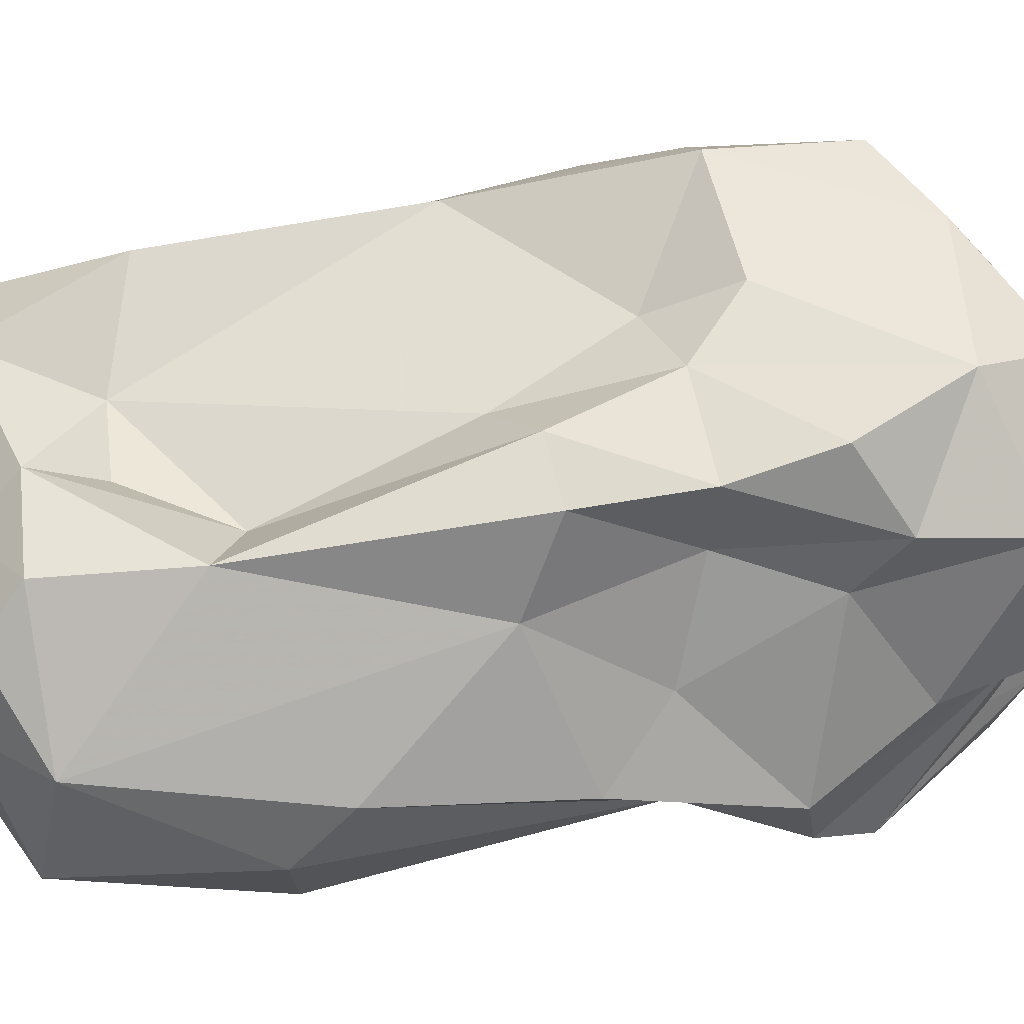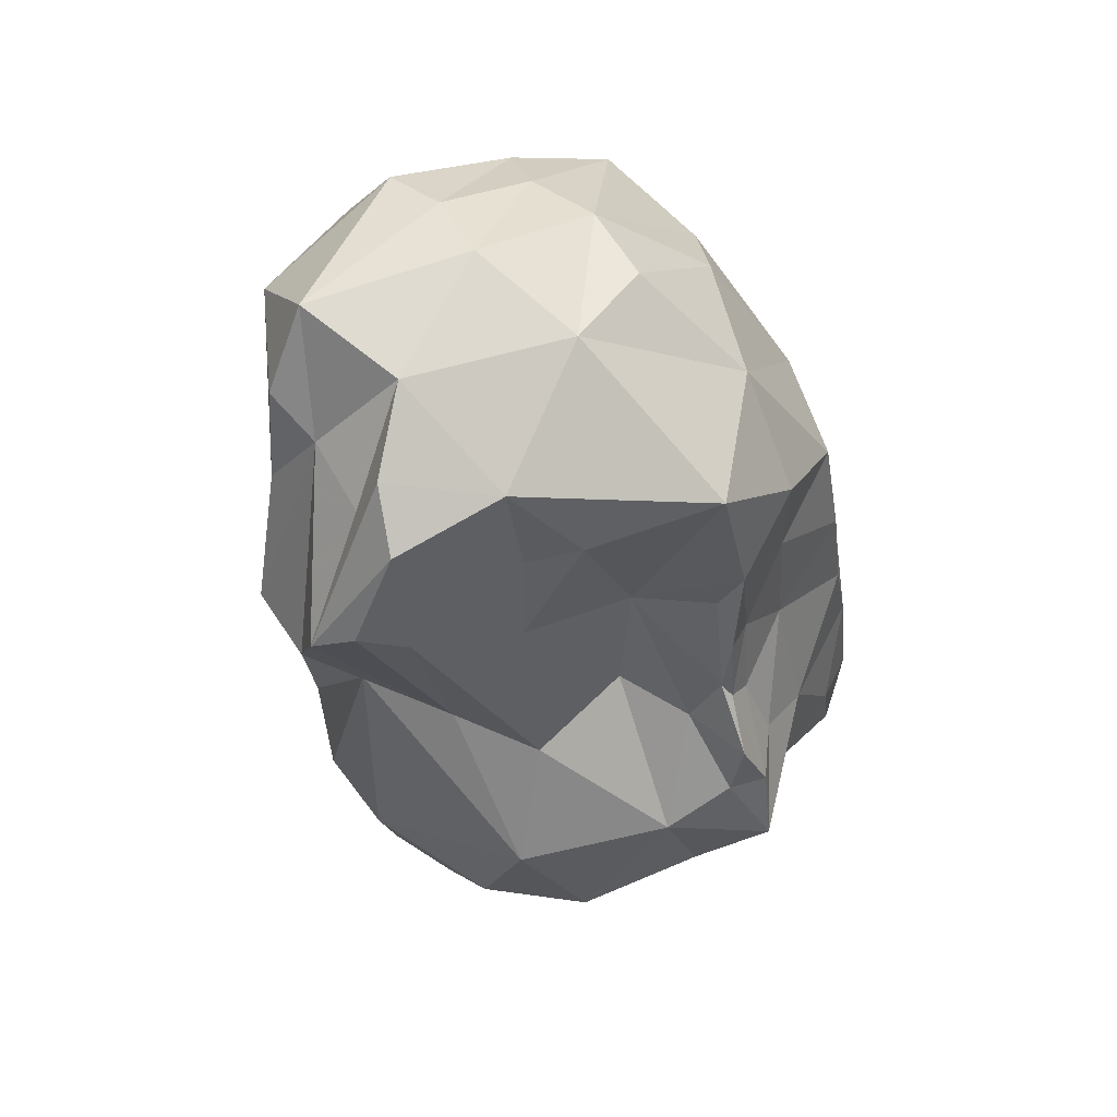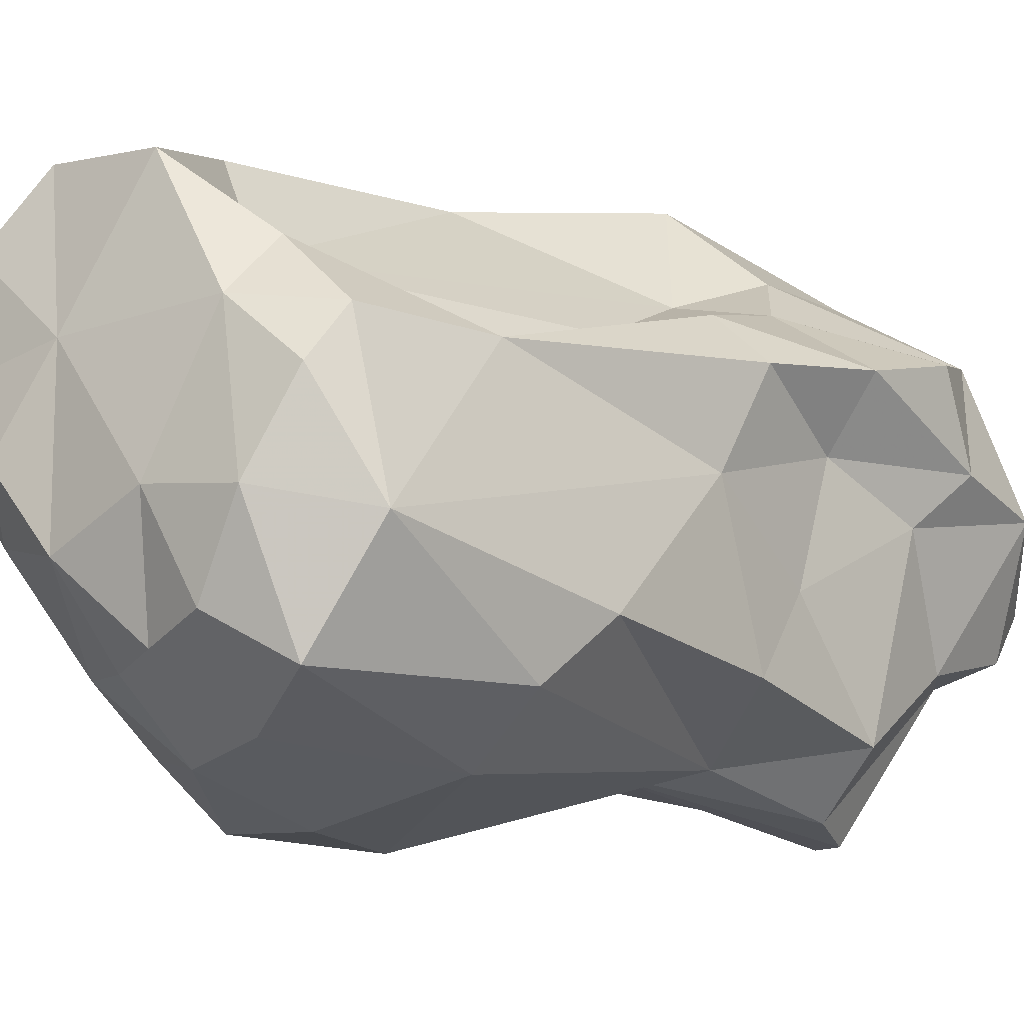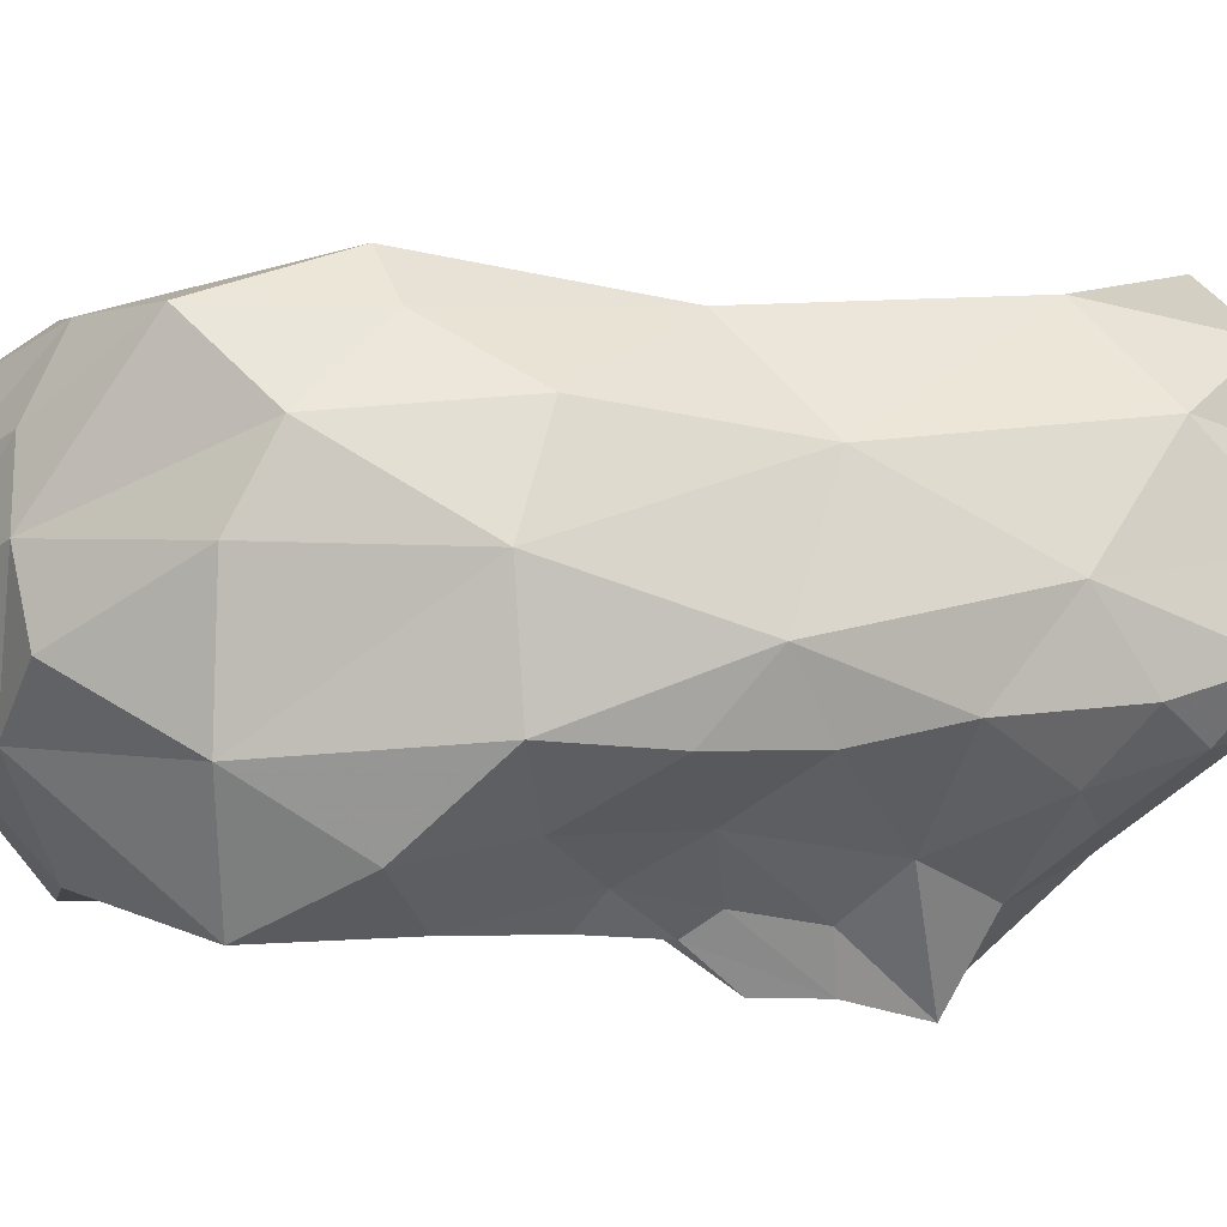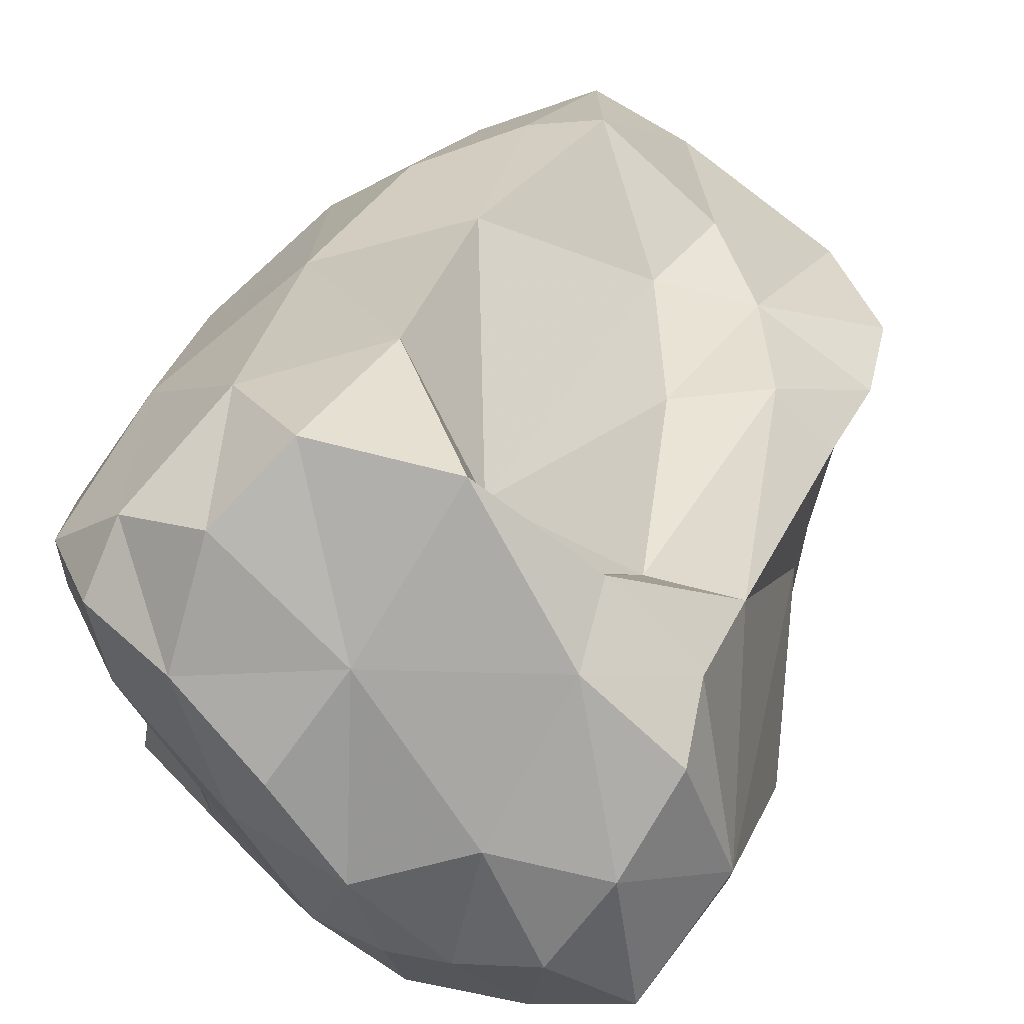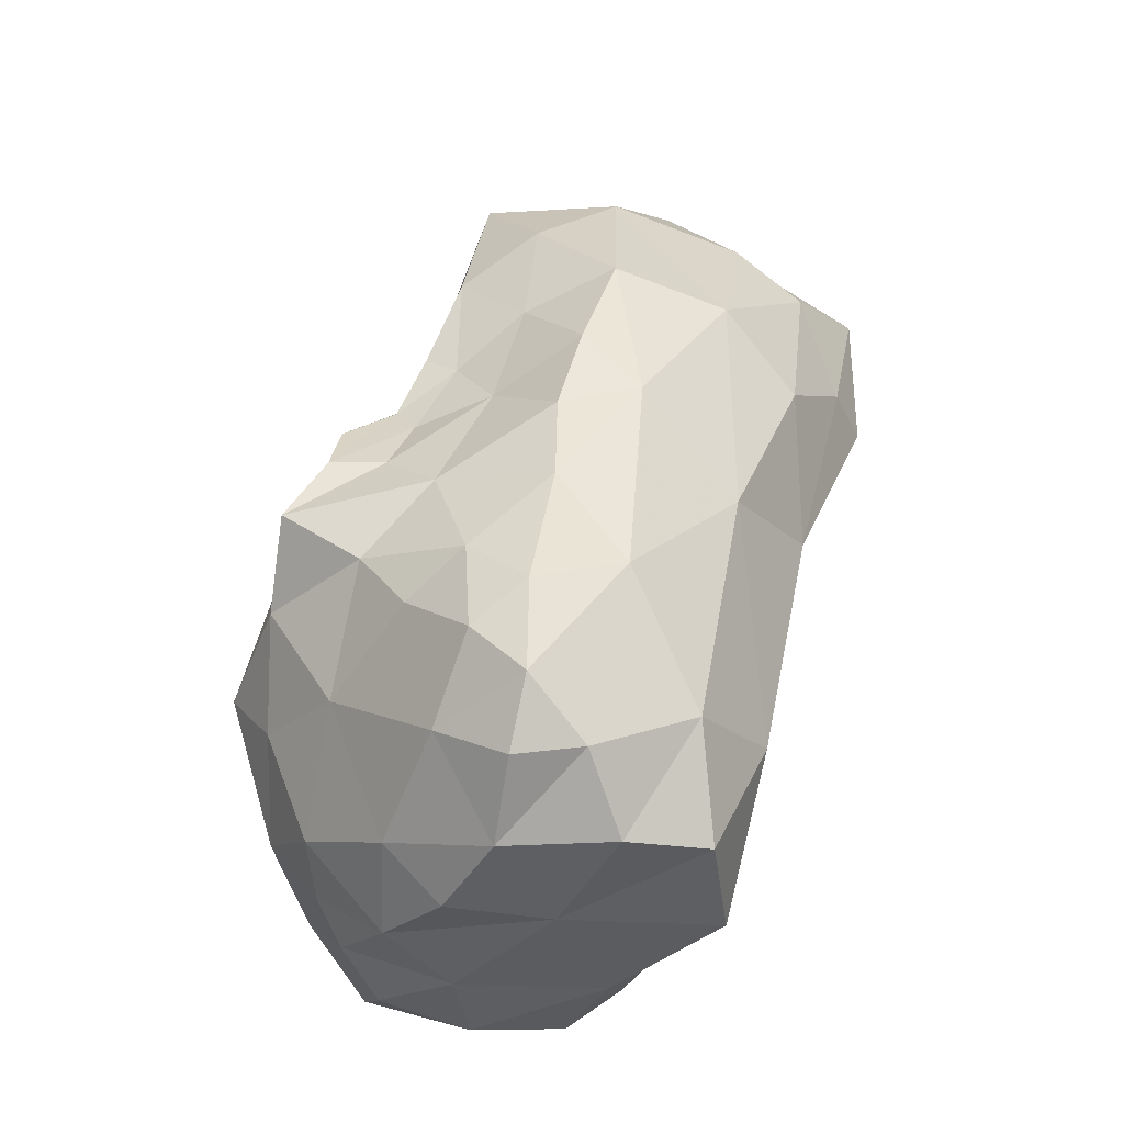
<metadata>
{"format":"obj","ext":"obj","renderer":"f3d","projection":"perspective","resolution":1024,"background":"white","views":[{"elev":13.8,"azim":76.8,"up":"+Z"},{"elev":69.4,"azim":-160.1,"up":"+Y"},{"elev":-19.1,"azim":35.3,"up":"+Z"},{"elev":40.1,"azim":-114.9,"up":"+Z"},{"elev":16.9,"azim":3.1,"up":"+Z"},{"elev":-35.4,"azim":-70.9,"up":"+Y"}]}
</metadata>
<code>
o rock_low_poly_01_rock-sculpt-brushes-dyntopo.001
v -3.817 2.235 -0.4682
v -3.892 1.835 -0.8444
v -3.938 1.988 -0.8611
v -4.857 1.543 -0.3076
v -4.901 1.346 -0.3976
v -4.92 1.378 -0.1824
v -4.846 1.458 -0.4534
v -4.847 1.608 -0.3978
v -4.78 1.721 -0.3424
v -4.88 1.423 -0.4595
v -4.956 1.331 -0.5701
v -4.988 1.181 -0.4303
v -3.698 2.02 -0.5047
v -3.725 1.764 -0.7161
v -3.629 1.801 -0.2384
v -3.728 1.478 -0.4463
v -3.716 1.157 -0.2835
v -3.736 1.334 -0.6634
v -3.851 0.7154 -0.8035
v -3.997 1.55 -0.7699
v -3.754 0.8394 -0.6506
v -4.099 2.305 -0.6997
v -4.048 2.076 -0.8384
v -4.232 1.449 -0.7578
v -4.153 1.958 -0.775
v -4.455 1.322 -0.7373
v -4.486 1.076 -0.9709
v -4.043 0.767 -0.9323
v -4.479 0.4707 -0.9203
v -4.721 0.6366 -0.83
v -4.667 0.7908 -0.9601
v -4.235 0.3691 -0.9165
v -4.028 0.238 -0.8459
v -4.386 0.7209 -1.005
v -4.647 0.3655 -0.745
v -4.37 0.2185 -0.7627
v -5.078 1.013 -0.6576
v -4.823 1.09 -0.7589
v -4.911 0.8559 -0.7519
v -5.026 1.189 -0.5696
v -4.945 1.185 -0.6266
v -4.881 0.5897 -0.5917
v -5.013 0.3715 -0.275
v -5.054 0.7034 -0.3368
v -5.032 0.8715 -0.4665
v -4.781 0.2468 -0.4857
v -5.035 1.057 -0.2811
v -4.786 1.316 -0.5129
v -4.585 1.36 -0.4889
v -4.553 0.1394 -0.5735
v -4.695 0.1063 -0.3687
v -3.532 1.9 -0.1087
v -3.546 1.508 0.01163
v -3.679 1.526 -0.1474
v -3.717 2.467 -0.2562
v -3.988 2.45 -0.3445
v -4.033 2.449 0.01435
v -3.988 1.152 0.0788
v -4.32 0.427 0.07379
v -4.029 0.6713 -0.1471
v -4.196 0.1499 -0.7337
v -4.306 0.1073 -0.4899
v -4.064 0.09877 -0.5401
v -4.505 0.2876 -0.773
v -3.688 2.297 -0.4139
v -5.107 0.7889 -0.1682
v -3.853 0.2617 -0.5839
v -3.944 0.1224 -0.3293
v -5.038 0.2571 -0.08106
v -5.118 0.4111 -0.01265
v -3.795 1.513 0.1974
v -3.504 1.753 0.09332
v -3.614 2.048 0.2063
v -4.021 1.475 0.2579
v -3.637 1.229 -0.04178
v -4.973 0.2836 0.07812
v -4.867 0.1378 -0.1774
v -4.791 0.1395 0.09519
v -4.538 0.1122 -0.1481
v -4.633 0.1725 0.2612
v -4.985 1.452 0.0748
v -4.879 1.668 -0.1165
v -4.913 1.713 0.1401
v -4.868 1.945 -0.08599
v -5.073 0.9725 0.03605
v -5.033 1.216 0.02724
v -4.135 0.1203 -0.1535
v -4.331 0.1381 0.2008
v -4.48 0.5015 0.3579
v -4.093 0.2336 -0.005815
v -4.16 0.4166 -0.06067
v -3.915 0.2199 -0.1874
v -4.988 0.7387 0.1859
v -4.781 0.4301 0.2841
v -3.762 1.214 0.08856
v -3.548 2.2 -0.1307
v -3.889 1.663 0.3471
v -4.738 1.651 0.3786
v -4.953 1.272 0.2154
v -4.718 1.055 0.3786
v -5.123 0.657 -0.006908
v -5.128 0.5503 -0.1477
v -4.371 1.827 -0.61
v -4.345 2.078 -0.5284
v -4.017 2.373 -0.5629
v -4.29 2.334 -0.4829
v -4.321 2.415 -0.09291
v -3.971 2.246 -0.5986
v -4.377 1.139 0.4565
v -4.303 1.652 0.5622
v -4.545 1.486 0.4991
v -4.052 2.249 0.3303
v -4.236 2.326 0.2583
v -4.388 2.352 0.135
v -4.504 2.057 0.3596
v -3.743 2.294 0.2033
v -3.954 2.108 0.4507
v -4.136 1.639 0.5777
v -4.161 2.003 0.5854
v -3.895 2.369 0.1411
v -4.424 1.903 0.5078
v -3.833 0.5698 -0.1608
v -4.686 2.155 0.0745
v -4.476 2.148 -0.477
v -4.83 1.855 -0.3119
v -4.746 2.183 -0.2708
v -4.575 1.706 -0.3945
f 1 2 3
f 4 5 6
f 7 8 9
f 5 4 10
f 7 10 8
f 10 7 11
f 5 12 6
f 1 13 14
f 15 16 14
f 16 17 18
f 19 20 21
f 22 3 23
f 2 20 24
f 24 25 23
f 3 2 24
f 24 26 25
f 24 20 27
f 28 27 20
f 29 30 31
f 32 28 33
f 34 29 31
f 28 34 27
f 29 34 32
f 30 29 35
f 26 24 27
f 34 31 27
f 36 29 32
f 37 38 39
f 37 40 41
f 40 10 11
f 42 43 44
f 37 39 45
f 38 37 41
f 43 42 46
f 39 31 30
f 12 40 37
f 39 30 42
f 30 35 42
f 45 47 37
f 11 48 41
f 27 31 38
f 31 39 38
f 48 11 7
f 38 41 48
f 40 11 41
f 42 44 45
f 42 45 39
f 38 48 49
f 46 50 51
f 52 53 54
f 55 56 57
f 58 59 60
f 33 61 32
f 61 62 36
f 61 33 63
f 35 64 50
f 35 29 64
f 1 55 65
f 66 47 45
f 67 68 63
f 43 69 70
f 45 44 66
f 71 72 73
f 72 52 73
f 58 71 74
f 53 75 54
f 62 61 63
f 76 77 78
f 78 79 80
f 6 81 82
f 83 84 82
f 85 47 66
f 40 5 10
f 47 85 86
f 12 5 40
f 37 47 12
f 35 50 46
f 36 62 50
f 61 36 32
f 62 79 50
f 64 29 36
f 50 64 36
f 62 87 79
f 51 79 77
f 35 46 42
f 46 51 77
f 77 43 46
f 87 88 79
f 78 77 79
f 89 88 59
f 90 91 59
f 88 89 80
f 59 91 60
f 79 88 80
f 68 87 63
f 90 88 87
f 92 90 87
f 88 90 59
f 33 67 63
f 74 59 58
f 93 76 94
f 70 69 76
f 17 54 75
f 58 95 71
f 15 96 52
f 71 73 97
f 53 95 75
f 71 95 53
f 16 54 17
f 98 99 100
f 86 81 6
f 86 85 99
f 43 77 69
f 70 101 102
f 25 103 104
f 105 22 106
f 57 56 107
f 105 106 56
f 56 108 105
f 56 1 108
f 106 107 56
f 72 71 53
f 52 72 53
f 89 100 94
f 109 59 74
f 110 111 109
f 96 15 13
f 112 57 113
f 114 115 113
f 38 26 27
f 16 18 14
f 18 17 21
f 20 19 28
f 20 2 14
f 25 26 103
f 73 116 117
f 117 118 97
f 119 117 112
f 117 116 120
f 119 112 113
f 110 119 121
f 118 74 97
f 113 115 121
f 112 120 57
f 121 119 113
f 118 117 119
f 119 110 118
f 109 118 110
f 109 89 59
f 100 111 98
f 111 100 109
f 111 110 121
f 98 121 115
f 66 102 101
f 6 82 4
f 47 86 6
f 10 4 8
f 76 69 77
f 78 94 76
f 80 94 78
f 51 50 79
f 87 68 92
f 89 94 80
f 63 87 62
f 21 17 67
f 67 17 122
f 33 28 19
f 67 92 68
f 106 22 25
f 104 106 25
f 22 23 25
f 55 1 56
f 107 113 57
f 123 114 107
f 105 3 22
f 108 1 3
f 114 113 107
f 106 104 124
f 111 121 98
f 57 120 55
f 70 102 43
f 70 76 93
f 70 93 101
f 85 101 93
f 101 85 66
f 82 81 83
f 93 100 99
f 81 86 99
f 109 74 118
f 120 112 117
f 75 122 17
f 74 71 97
f 15 52 54
f 116 73 96
f 95 60 122
f 75 95 122
f 67 122 92
f 109 100 89
f 60 90 122
f 21 67 19
f 90 60 91
f 92 122 90
f 85 93 99
f 33 19 67
f 18 20 14
f 15 14 13
f 15 54 16
f 65 96 13
f 65 55 96
f 96 55 116
f 73 52 96
f 55 120 116
f 125 9 8
f 126 124 127
f 103 127 124
f 125 126 127
f 103 124 104
f 83 123 84
f 44 43 102
f 102 66 44
f 125 82 84
f 8 4 125
f 125 4 82
f 9 125 127
f 49 103 26
f 127 48 7
f 7 9 127
f 49 48 127
f 49 26 38
f 20 18 21
f 93 94 100
f 126 84 123
f 3 105 108
f 126 123 107
f 124 126 106
f 114 123 115
f 13 1 65
f 126 107 106
f 3 24 23
f 84 126 125
f 83 98 123
f 98 115 123
f 58 60 95
f 98 83 99
f 6 12 47
f 117 97 73
f 83 81 99
f 2 1 14
f 28 32 34
f 103 49 127

</code>
